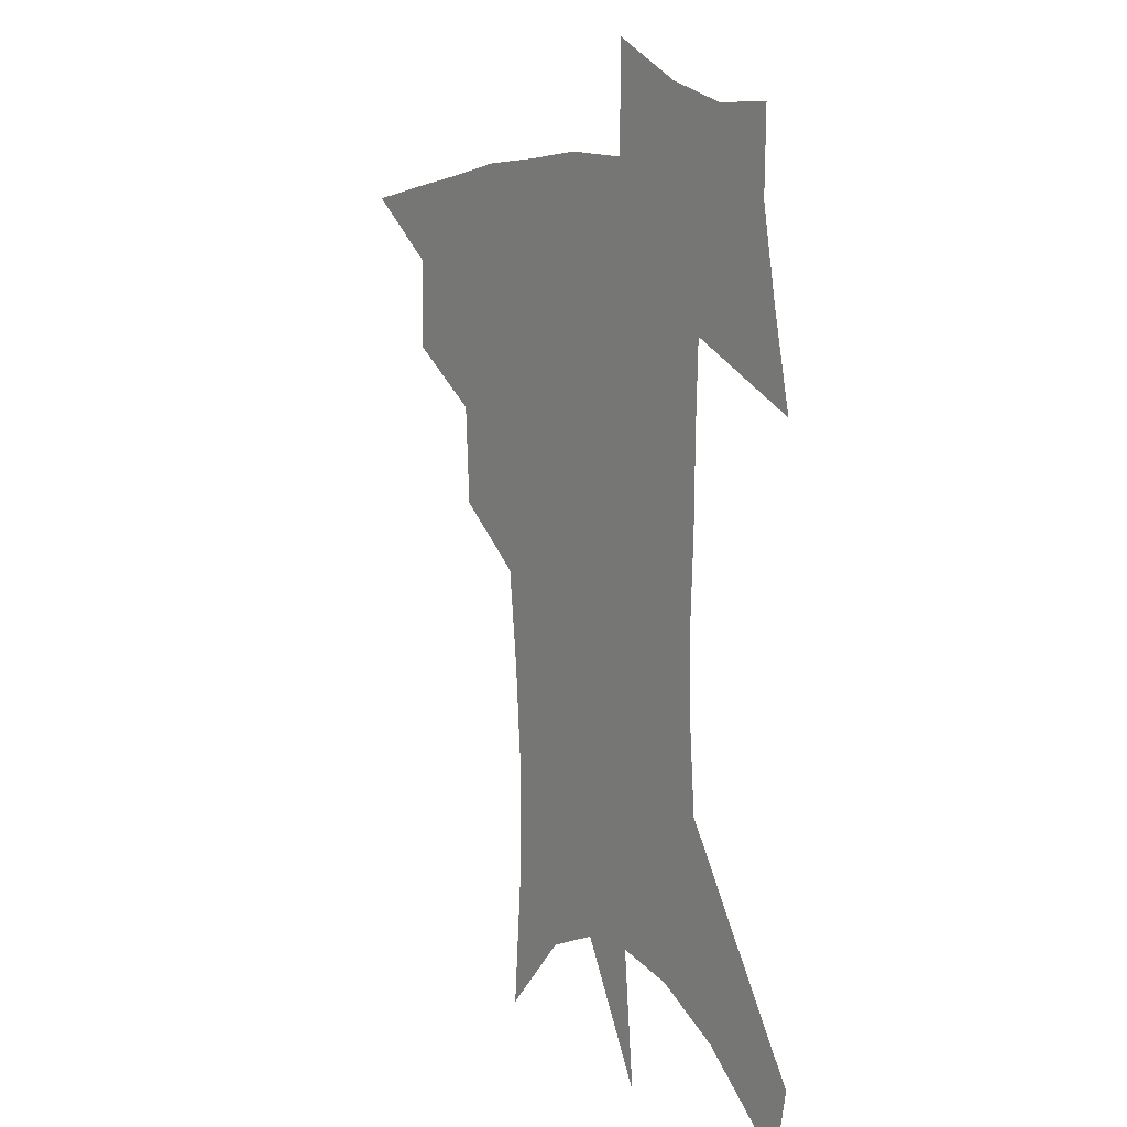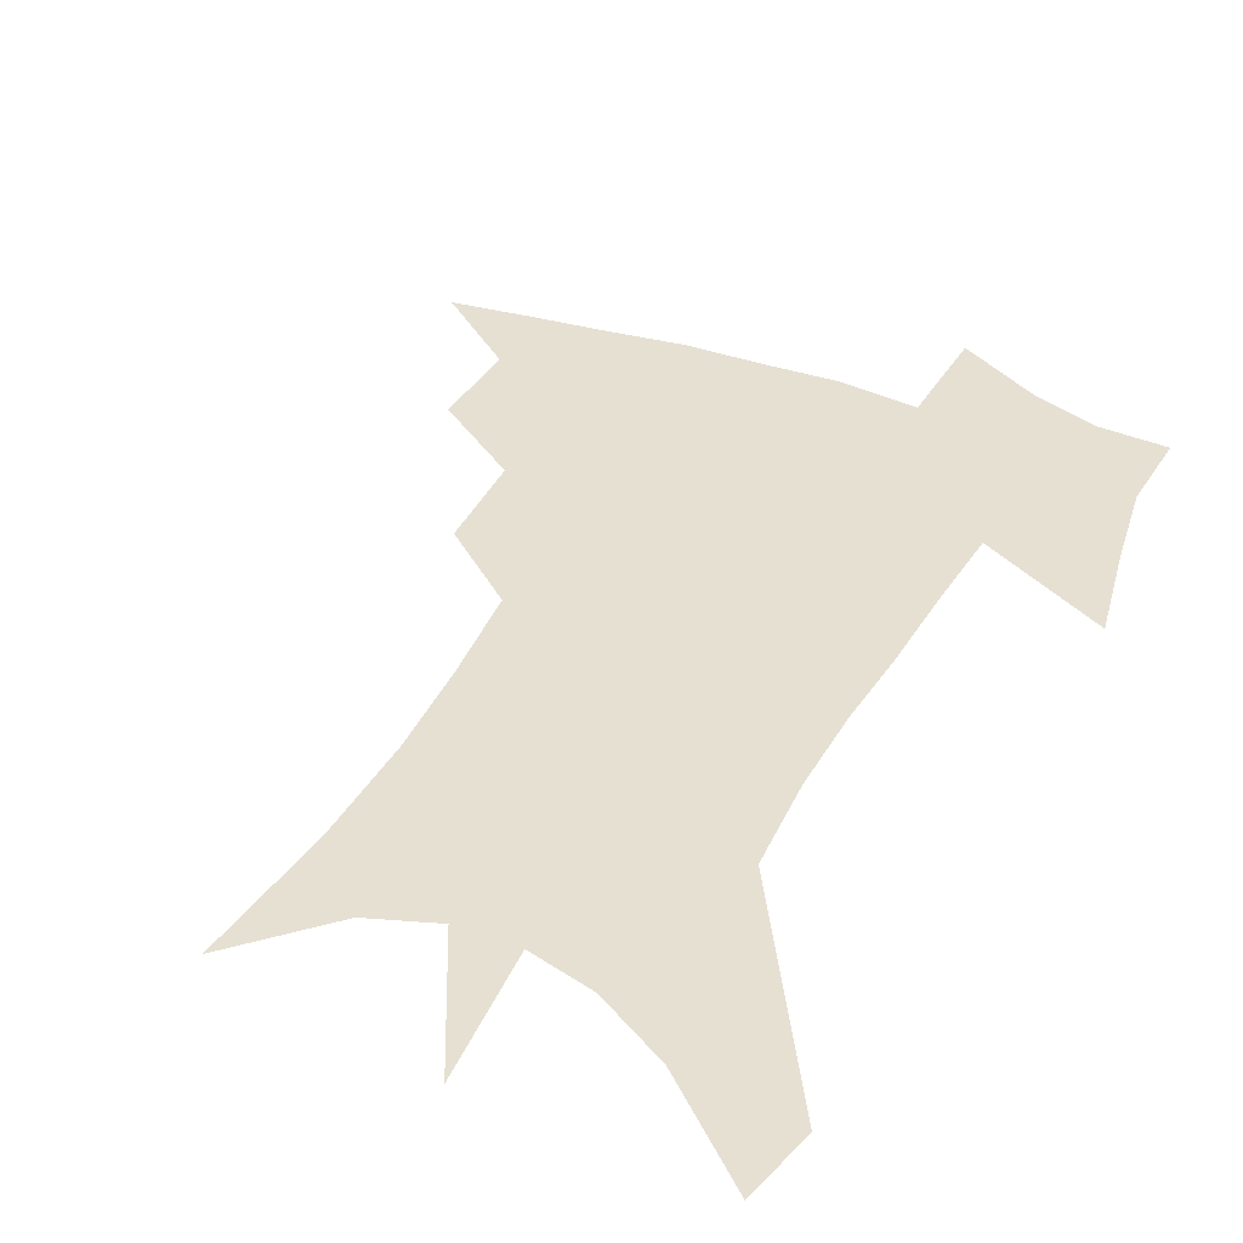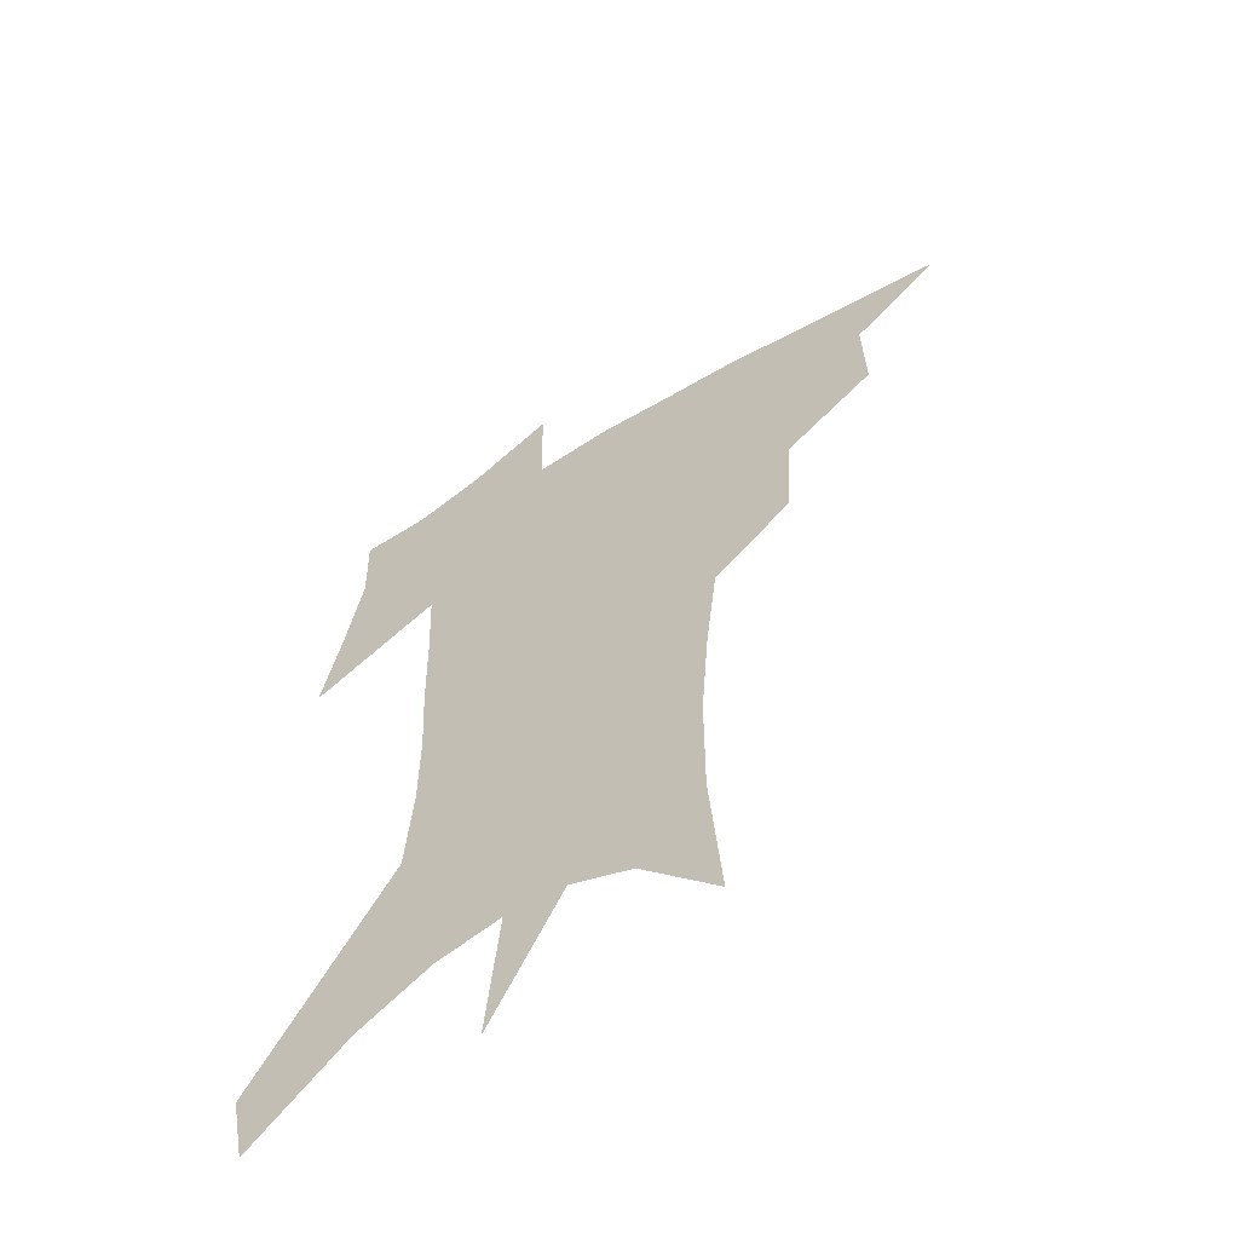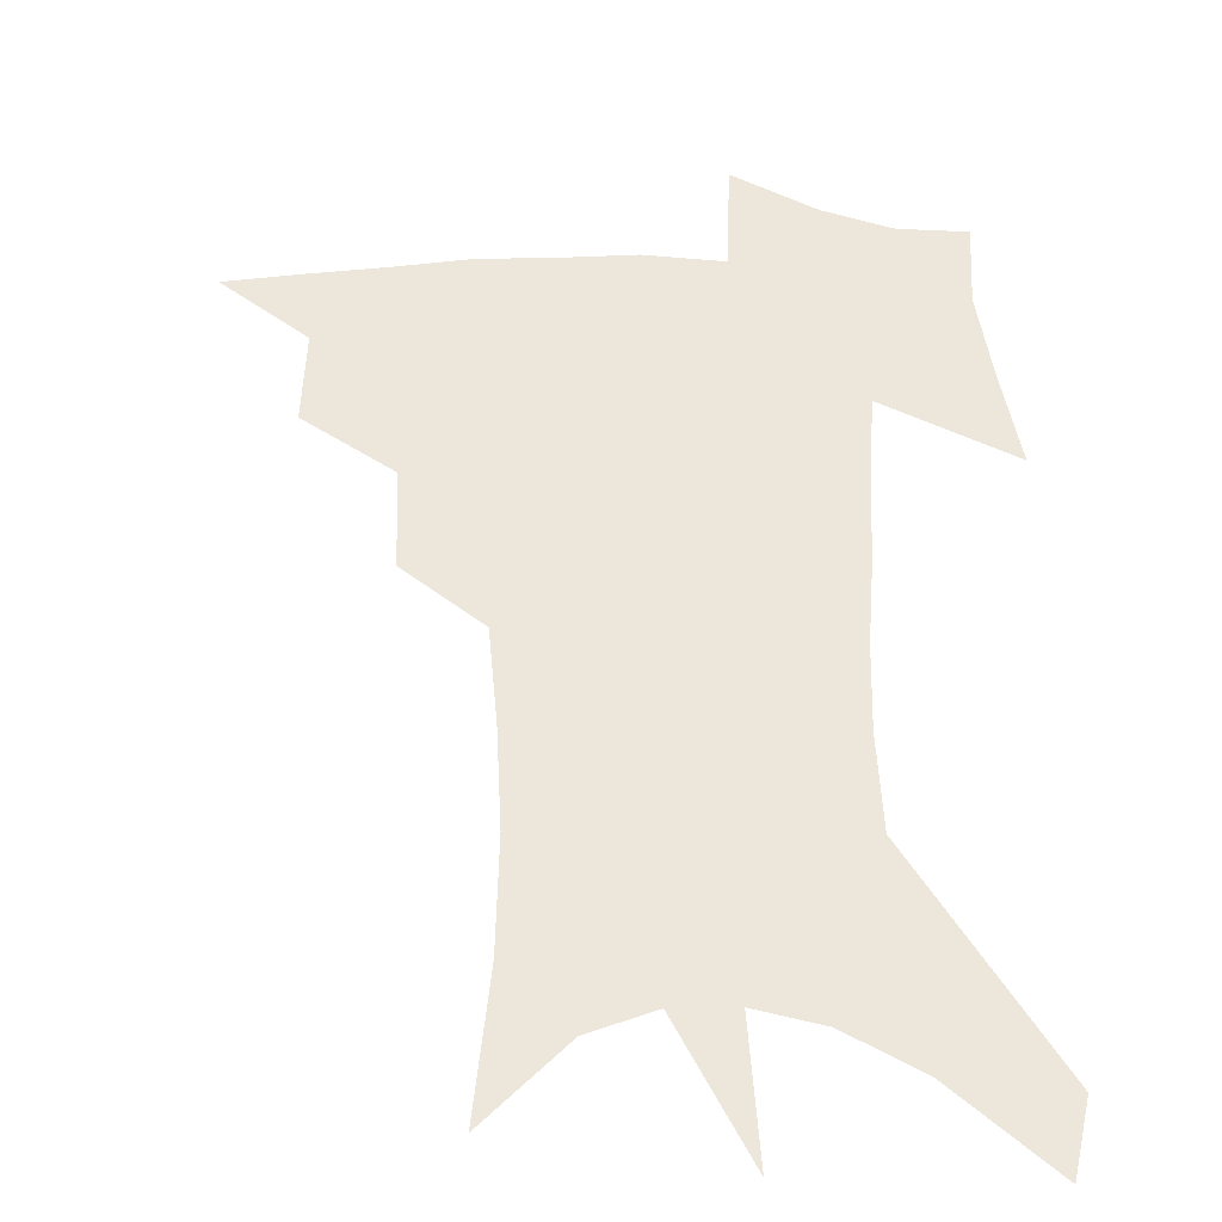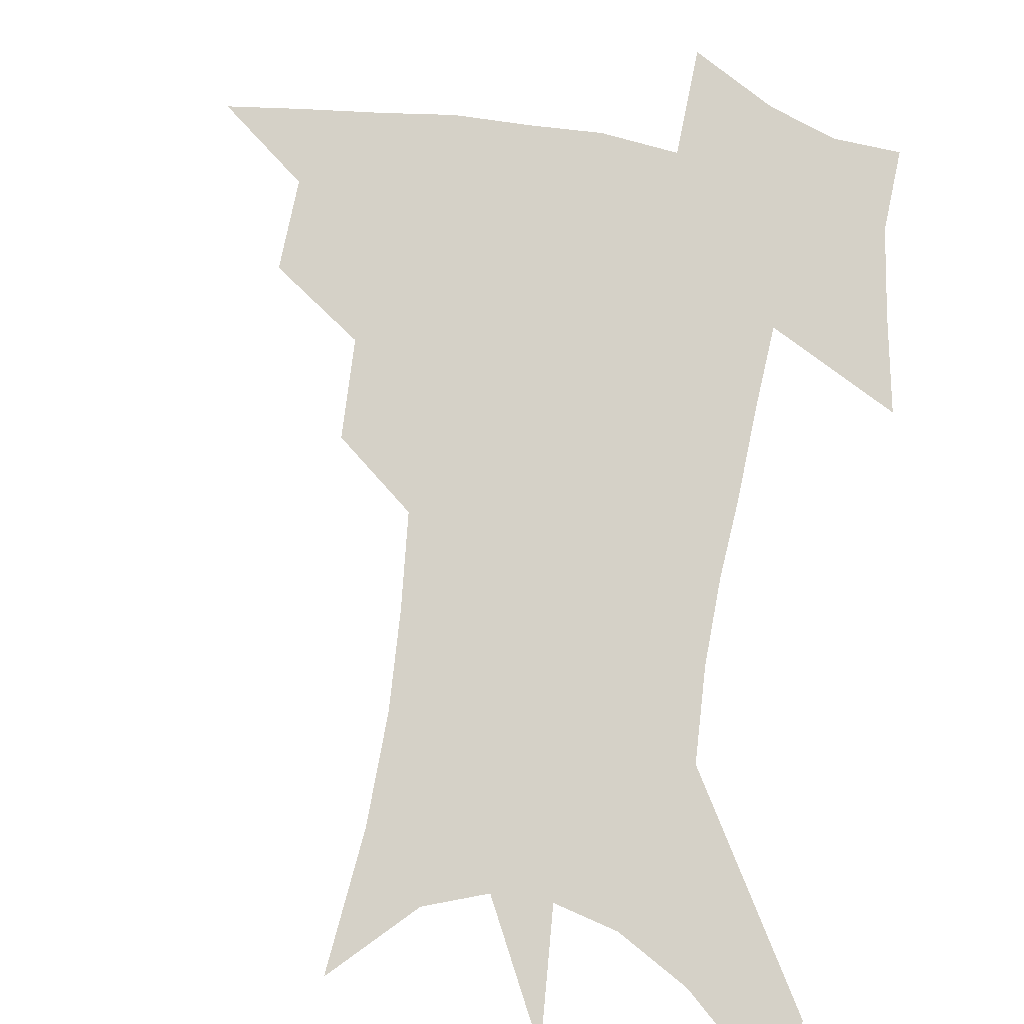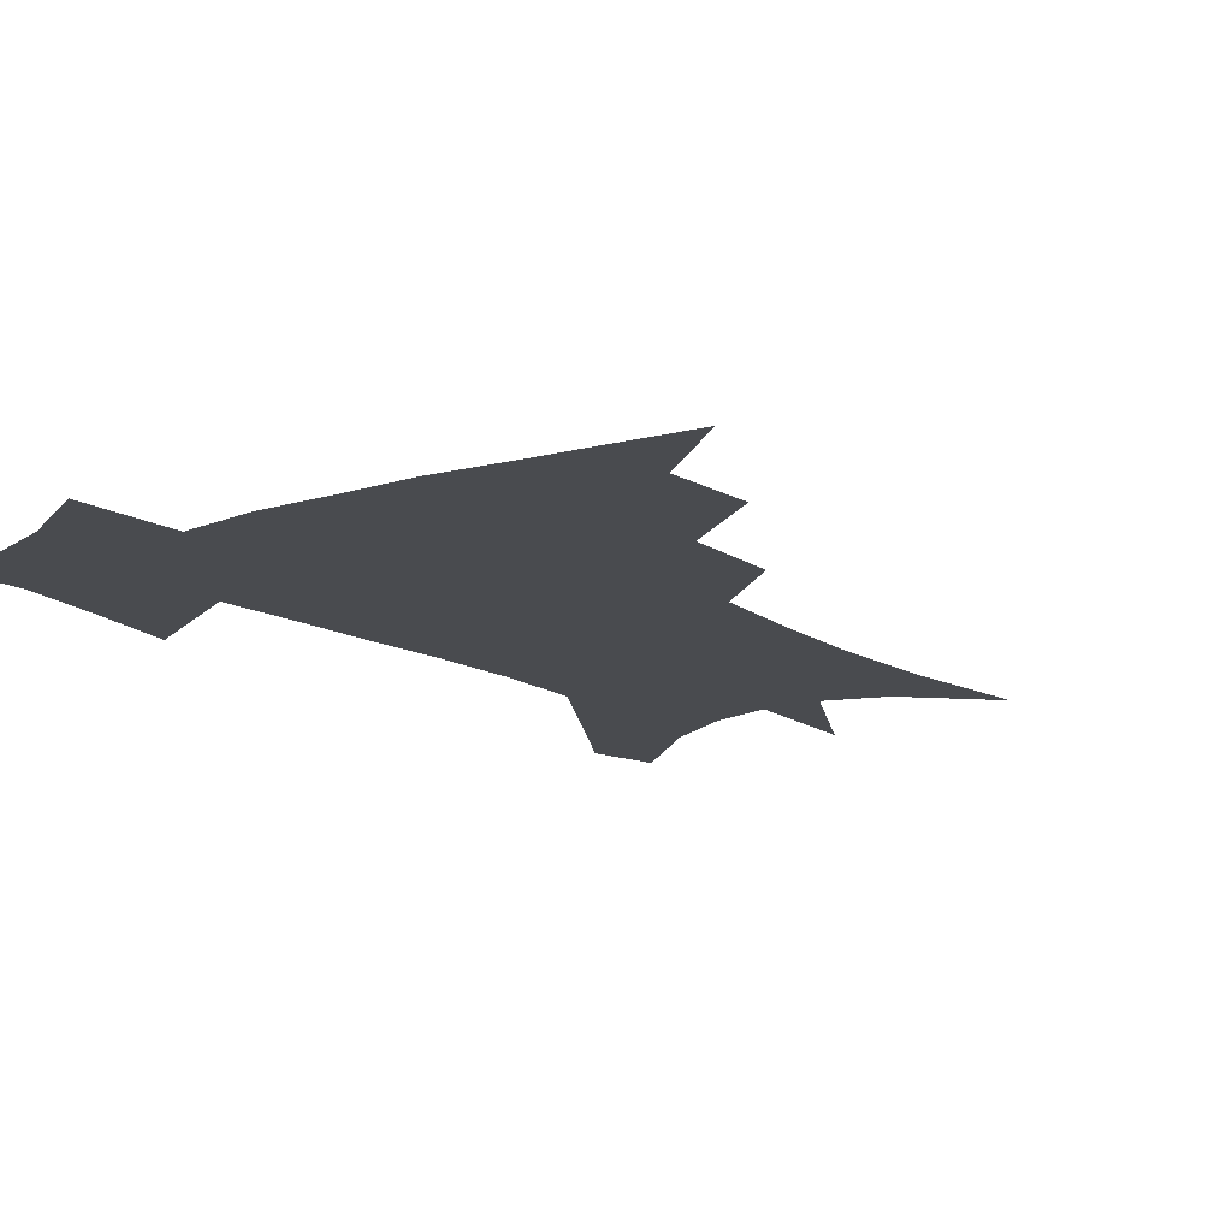
<metadata>
{"format":"obj","ext":"obj","renderer":"f3d","projection":"perspective","resolution":1024,"background":"white","views":[{"elev":8.2,"azim":56.8,"up":"+Y"},{"elev":38.3,"azim":27.0,"up":"+Z"},{"elev":-59.7,"azim":-147.6,"up":"+Y"},{"elev":53.7,"azim":1.4,"up":"+Z"},{"elev":79.3,"azim":10.7,"up":"+Z"},{"elev":-14.2,"azim":-142.1,"up":"+Z"}]}
</metadata>
<code>
v 464.3 438.5 0
v 494.9 382.4 0
v 495.5 415.2 0
v 491.4 442.6 0
v 529.2 325.6 0
v 527 361.3 0
v 525.2 392.1 0
v 523.1 419.7 0
v 519.3 446.3 0
v 560.6 141 0
v 564.6 192.8 0
v 564.6 233.4 0
v 561.8 269.1 0
v 557.8 303.6 0
v 555.2 339.5 0
v 553.4 370 0
v 551.8 397.5 0
v 549.5 423.2 0
v 545.8 450.5 0
v 588.2 170 0
v 587.8 210.9 0
v 585.9 248 0
v 583.4 282.8 0
v 580.4 314.2 0
v 578.7 345.6 0
v 577.5 373.6 0
v 577.1 401 0
v 575.2 425.7 0
v 573.4 451.8 0
v 610.8 178.8 0
v 608.5 216.3 0
v 606.2 248.8 0
v 603.8 288.1 0
v 602 316.9 0
v 601.2 348.8 0
v 600.9 376 0
v 601.1 402.4 0
v 601.4 426.7 0
v 599.5 453.7 0
v 637.2 130.3 0
v 632.5 179.7 0
v 629 219.4 0
v 626.4 254 0
v 624.4 288.3 0
v 623.3 320.3 0
v 623.4 348.1 0
v 623.6 377.6 0
v 624.6 402 0
v 625.9 426.6 0
v 627.6 451.4 0
v 628.1 490.6 0
v 655.9 174.3 0
v 650.7 214.8 0
v 647 250.7 0
v 646 281.8 0
v 645.9 312.2 0
v 646.6 341.4 0
v 646.5 372.8 0
v 647.8 400 0
v 649.4 424.7 0
v 652.5 448.4 0
v 658.1 474.9 0
v 682.2 160.1 0
v 676.7 199.8 0
v 672.1 235.2 0
v 669.5 269.5 0
v 669.4 300.6 0
v 670.9 330.2 0
v 671.4 362.6 0
v 672.7 393.5 0
v 672.2 421.2 0
v 675.1 444.6 0
v 682.5 467.2 0
v 717.4 130.3 0
v 722.6 156.6 0
v 719.3 370.7 0
v 711.8 405.1 0
v 705.9 436.8 0
v 706.6 466.5 0
f 3 4 1
f 6 7 2
f 2 7 3
f 7 8 3
f 3 8 4
f 8 9 4
f 14 15 5
f 5 15 6
f 15 16 6
f 6 16 7
f 16 17 7
f 7 17 8
f 17 18 8
f 8 18 9
f 18 19 9
f 10 20 11
f 20 21 11
f 11 21 12
f 21 22 12
f 12 22 13
f 22 23 13
f 13 23 14
f 23 24 14
f 14 24 15
f 24 25 15
f 15 25 16
f 25 26 16
f 16 26 17
f 26 27 17
f 17 27 18
f 27 28 18
f 18 28 19
f 28 29 19
f 20 30 21
f 30 31 21
f 21 31 22
f 31 32 22
f 22 32 23
f 32 33 23
f 23 33 24
f 33 34 24
f 24 34 25
f 34 35 25
f 25 35 26
f 35 36 26
f 26 36 27
f 36 37 27
f 27 37 28
f 37 38 28
f 28 38 29
f 38 39 29
f 40 41 30
f 30 41 31
f 41 42 31
f 31 42 32
f 42 43 32
f 32 43 33
f 43 44 33
f 33 44 34
f 44 45 34
f 34 45 35
f 45 46 35
f 35 46 36
f 46 47 36
f 36 47 37
f 47 48 37
f 37 48 38
f 48 49 38
f 38 49 39
f 49 50 39
f 41 52 42
f 52 53 42
f 42 53 43
f 53 54 43
f 43 54 44
f 54 55 44
f 44 55 45
f 55 56 45
f 45 56 46
f 56 57 46
f 46 57 47
f 57 58 47
f 47 58 48
f 58 59 48
f 48 59 49
f 59 60 49
f 49 60 50
f 60 61 50
f 50 61 51
f 61 62 51
f 52 63 53
f 63 64 53
f 53 64 54
f 64 65 54
f 54 65 55
f 65 66 55
f 55 66 56
f 66 67 56
f 56 67 57
f 67 68 57
f 57 68 58
f 68 69 58
f 58 69 59
f 69 70 59
f 59 70 60
f 70 71 60
f 60 71 61
f 71 72 61
f 61 72 62
f 72 73 62
f 63 74 64
f 74 75 64
f 64 75 65
f 70 76 71
f 76 77 71
f 71 77 72
f 77 78 72
f 72 78 73
f 78 79 73

</code>
